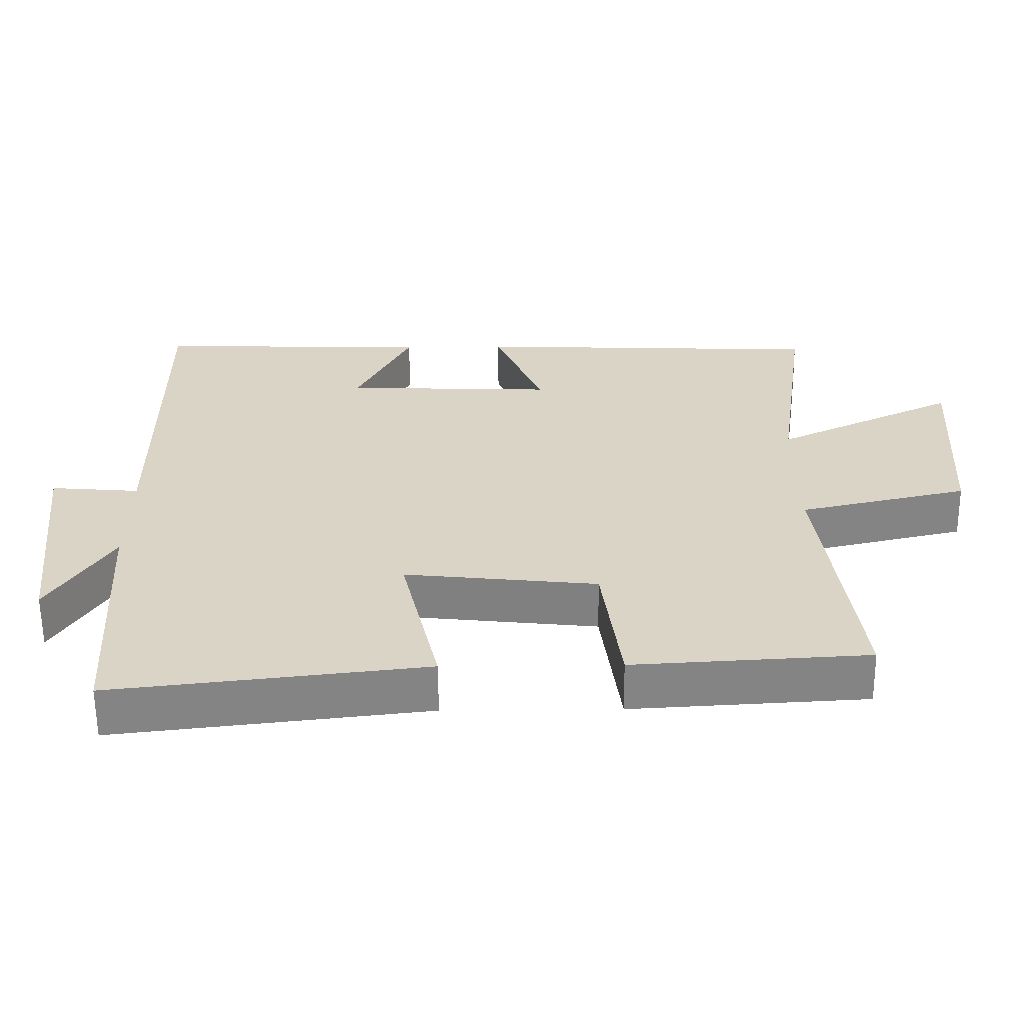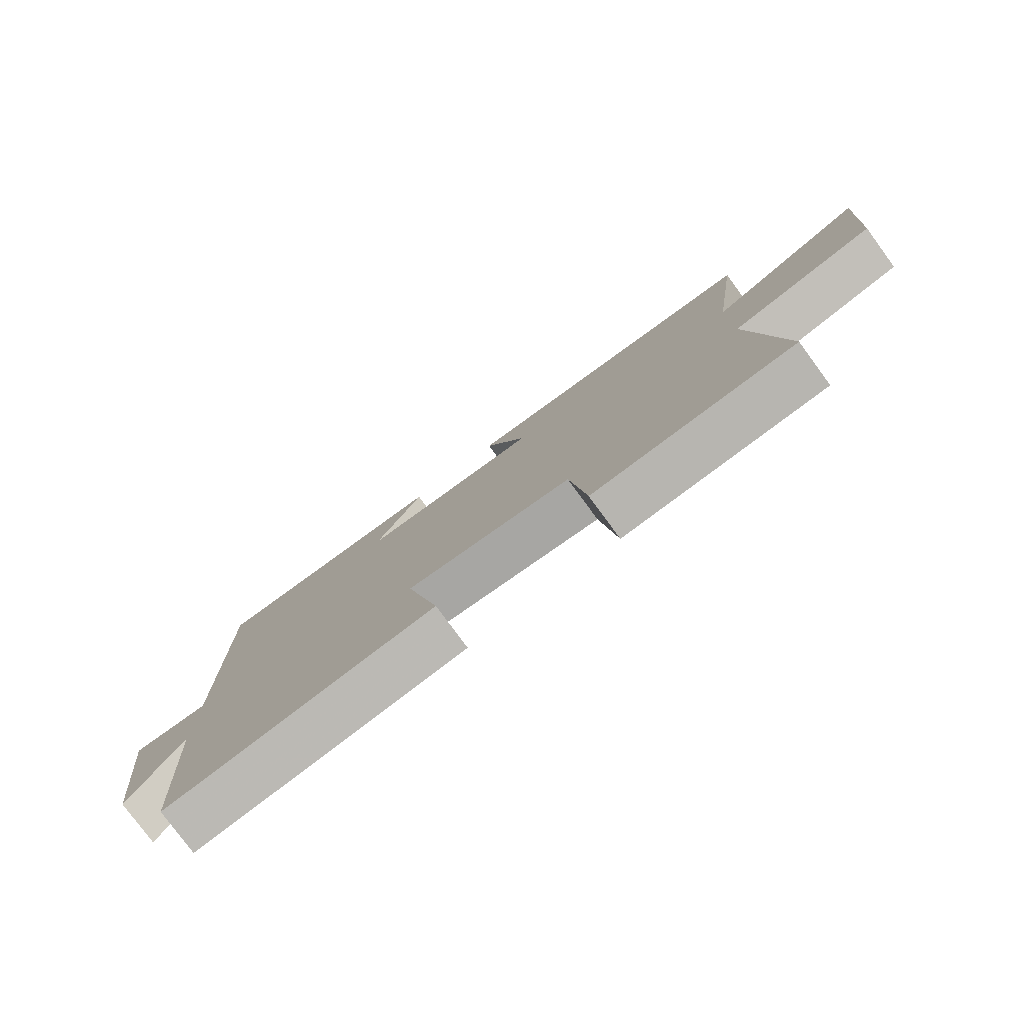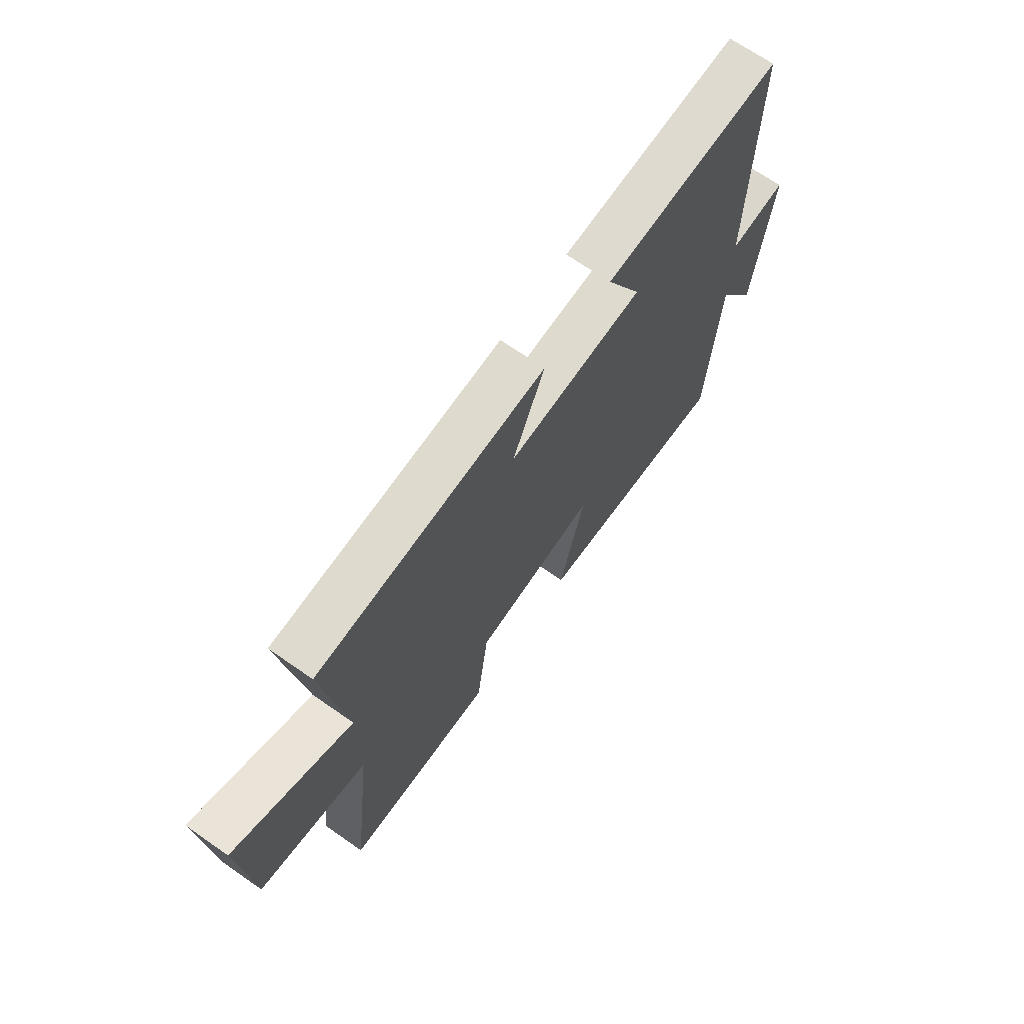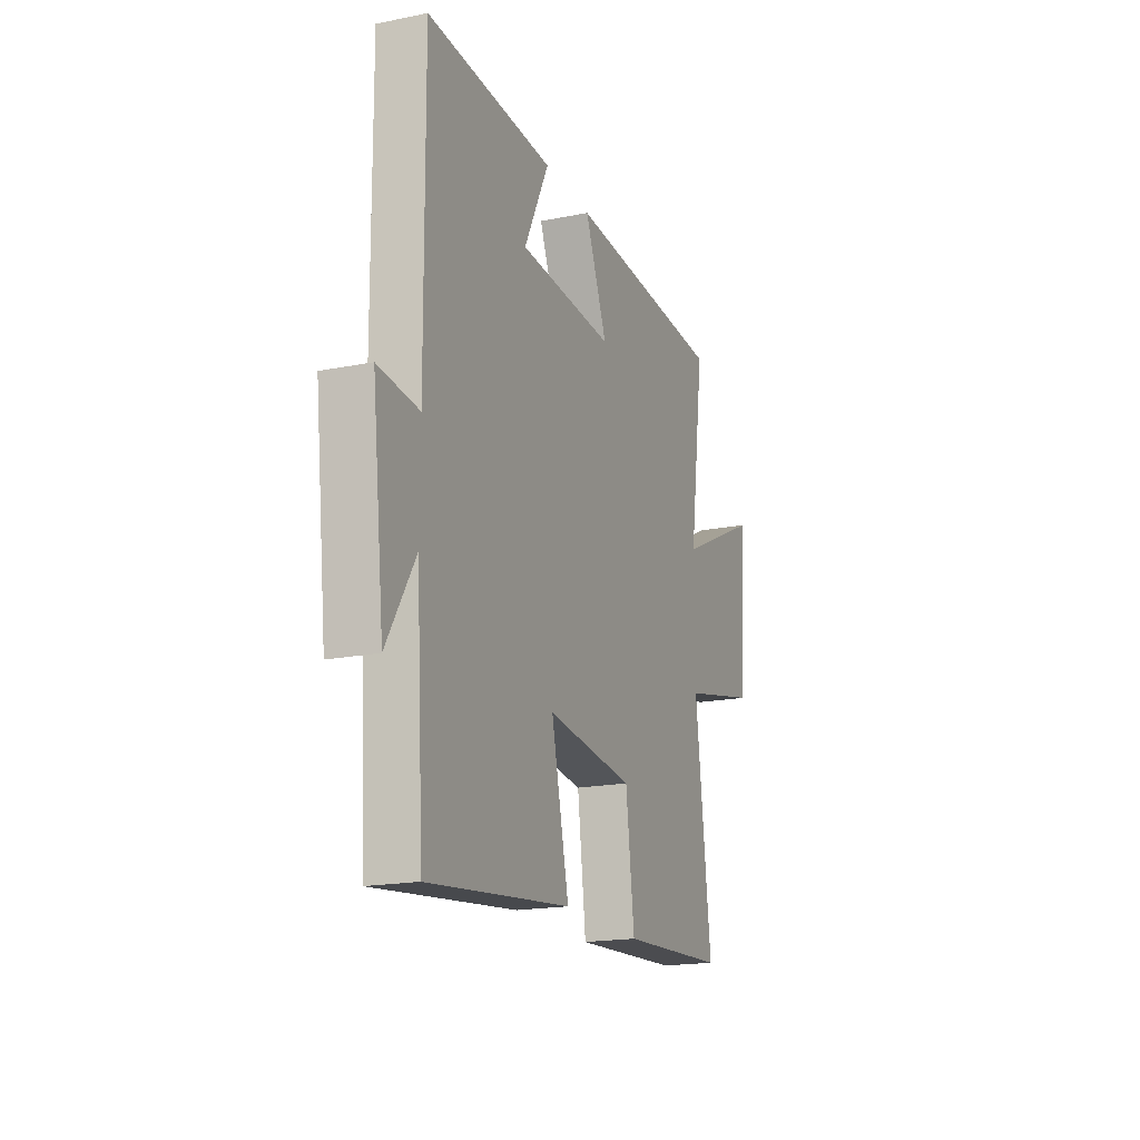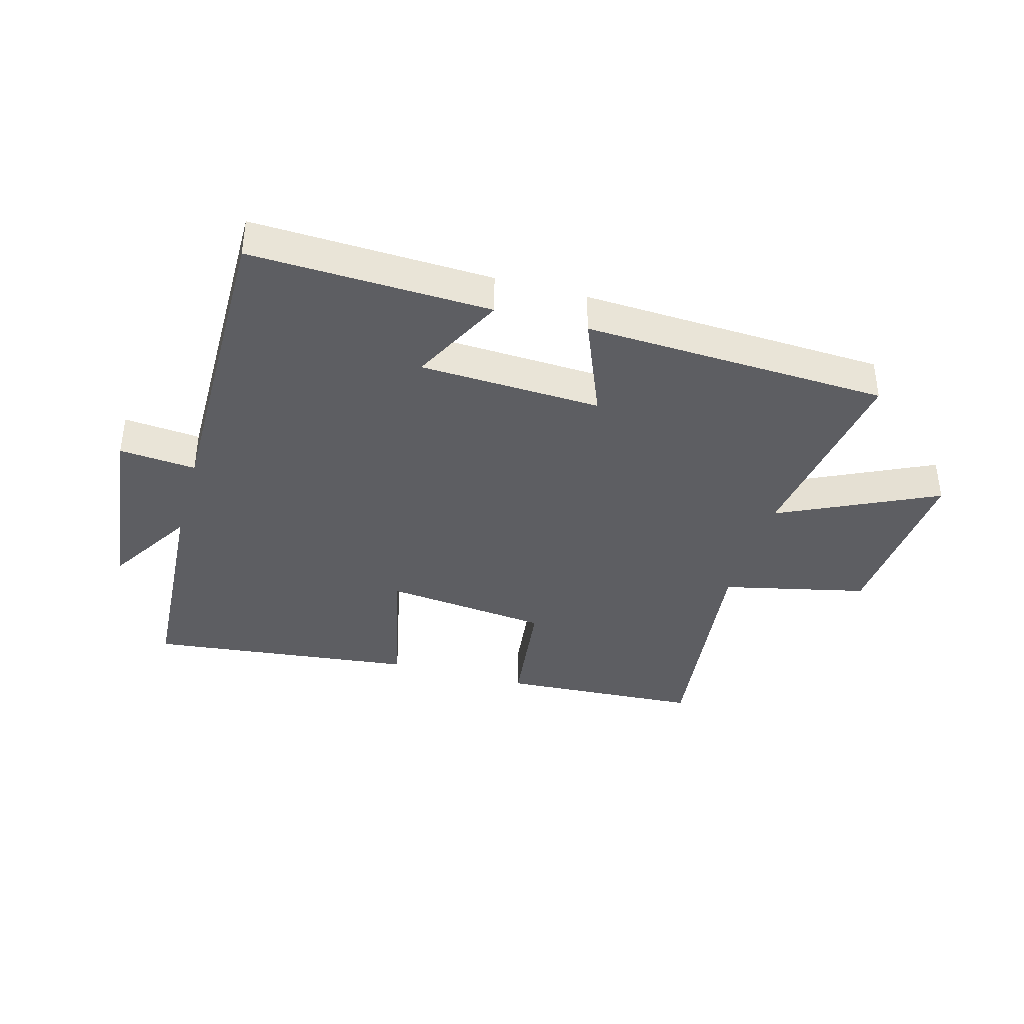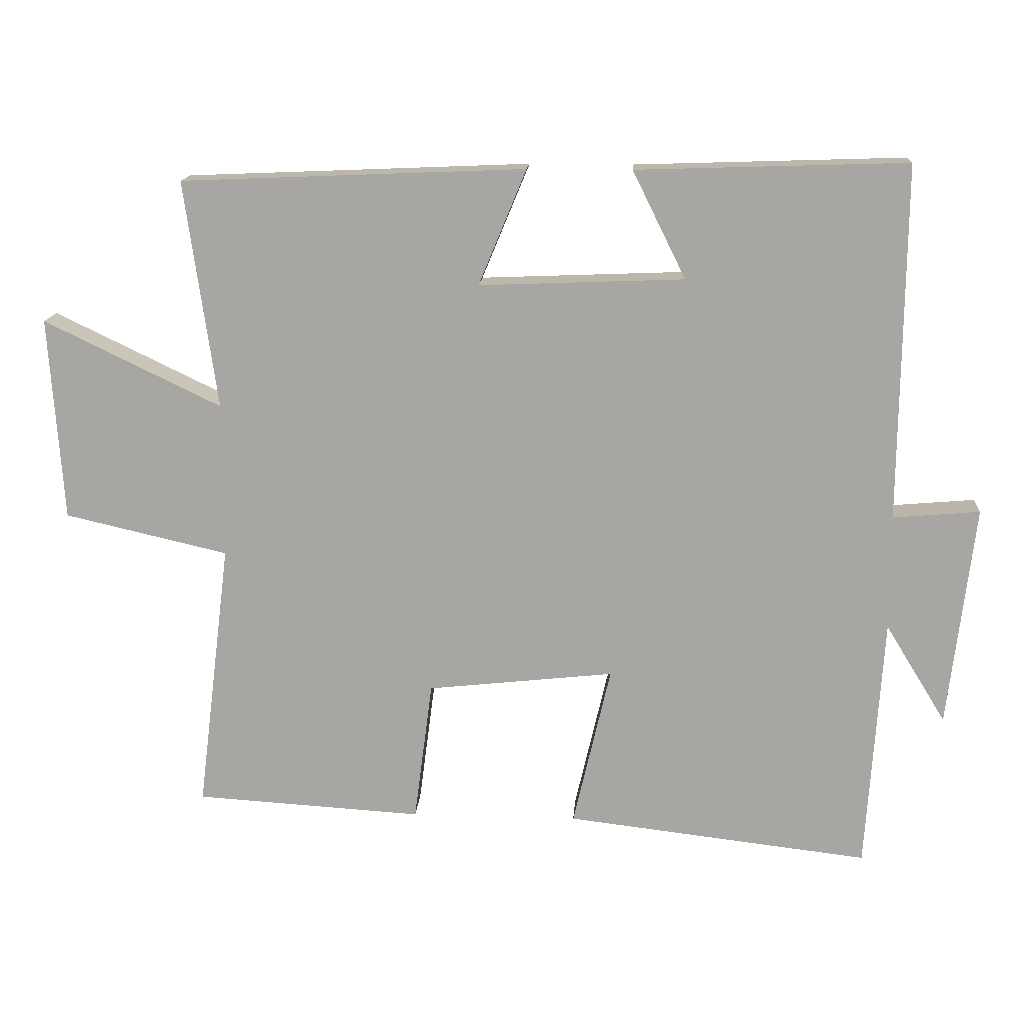
<metadata>
{"format":"obj","ext":"obj","renderer":"f3d","projection":"perspective","resolution":1024,"background":"white","views":[{"elev":-61.0,"azim":0.5,"up":"+Z"},{"elev":-78.8,"azim":36.3,"up":"+Z"},{"elev":68.9,"azim":124.9,"up":"+Z"},{"elev":-18.5,"azim":-68.9,"up":"+Z"},{"elev":-38.4,"azim":-15.8,"up":"+Y"},{"elev":15.0,"azim":-176.0,"up":"+Z"}]}
</metadata>
<code>
v -0.476 0.07 -0.552
v -0.5 0.07 -0.178
v -0.589 0.07 -0.323
v -0.627 0.07 0.003
v -0.5 0.07 -0.008
v -0.505 0.07 0.513
v -0.109 0.07 0.5
v -0.187 0.07 0.343
v 0.113 0.07 0.331
v 0.043 0.07 0.5
v 0.547 0.07 0.479
v 0.5 0.07 0.145
v 0.76 0.07 0.27
v 0.74 0.07 -0.028
v 0.5 0.07 -0.083
v 0.549 0.07 -0.48
v 0.215 0.07 -0.5
v 0.188 0.07 -0.292
v -0.086 0.07 -0.262
v -0.031 0.07 -0.5
v -0.476 0 -0.552
v -0.5 0 -0.178
v -0.589 0 -0.323
v -0.627 0 0.003
v -0.5 0 -0.008
v -0.505 0 0.513
v -0.109 0 0.5
v -0.187 0 0.343
v 0.113 0 0.331
v 0.043 0 0.5
v 0.547 0 0.479
v 0.5 0 0.145
v 0.76 0 0.27
v 0.74 0 -0.028
v 0.5 0 -0.083
v 0.549 0 -0.48
v 0.215 0 -0.5
v 0.188 0 -0.292
v -0.086 0 -0.262
v -0.031 0 -0.5
f 19 20 1 2
f 18 19 2
f 15 16 17 18
f 15 18 2
f 12 13 14 15
f 12 15 2
f 9 10 11 12
f 8 9 12 2
f 5 6 7 8
f 5 8 2 3
f 3 4 5
f 22 21 40 39
f 22 39 38
f 38 37 36 35
f 22 38 35
f 35 34 33 32
f 22 35 32
f 32 31 30 29
f 22 32 29 28
f 28 27 26 25
f 23 22 28 25
f 25 24 23
f 1 21 22 2
f 2 22 23 3
f 3 23 24 4
f 4 24 25 5
f 5 25 26 6
f 6 26 27 7
f 7 27 28 8
f 8 28 29 9
f 9 29 30 10
f 10 30 31 11
f 11 31 32 12
f 12 32 33 13
f 13 33 34 14
f 14 34 35 15
f 15 35 36 16
f 16 36 37 17
f 17 37 38 18
f 18 38 39 19
f 19 39 40 20
f 20 40 21 1

</code>
